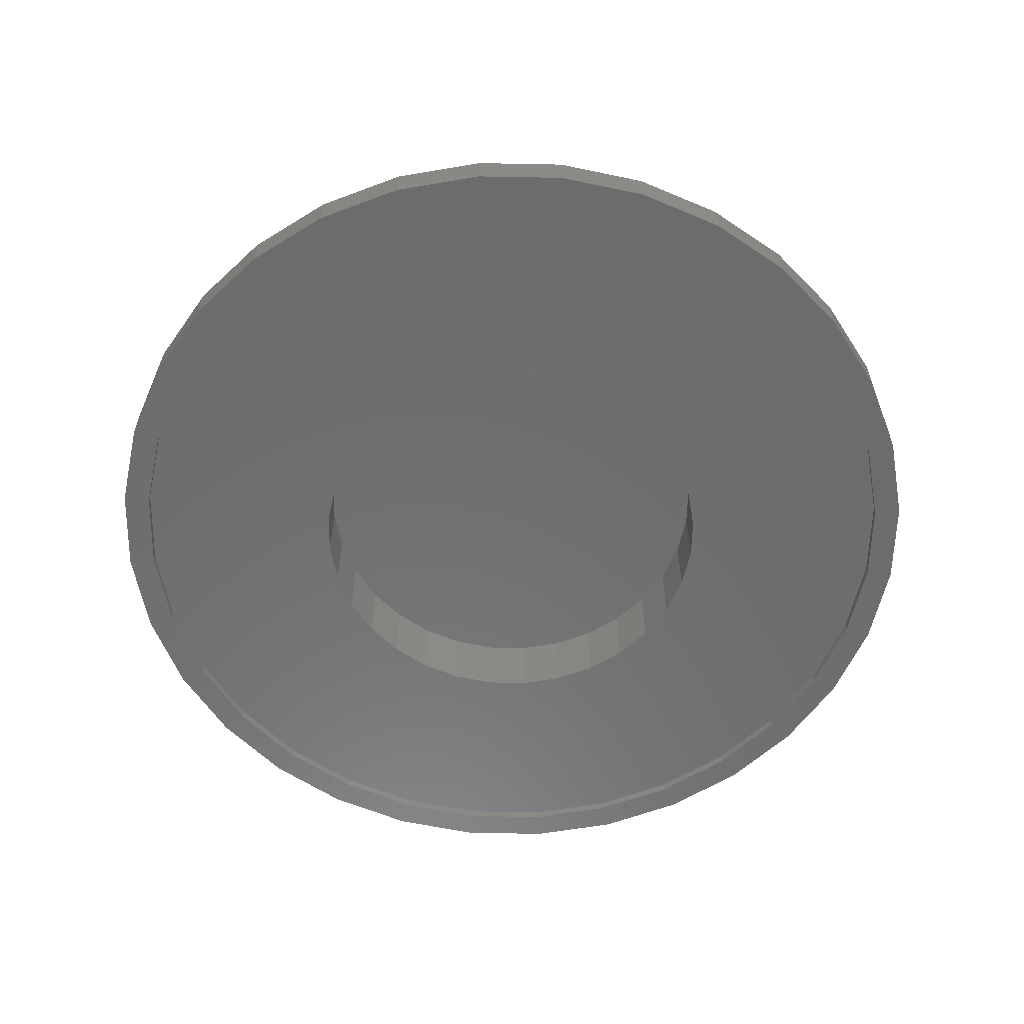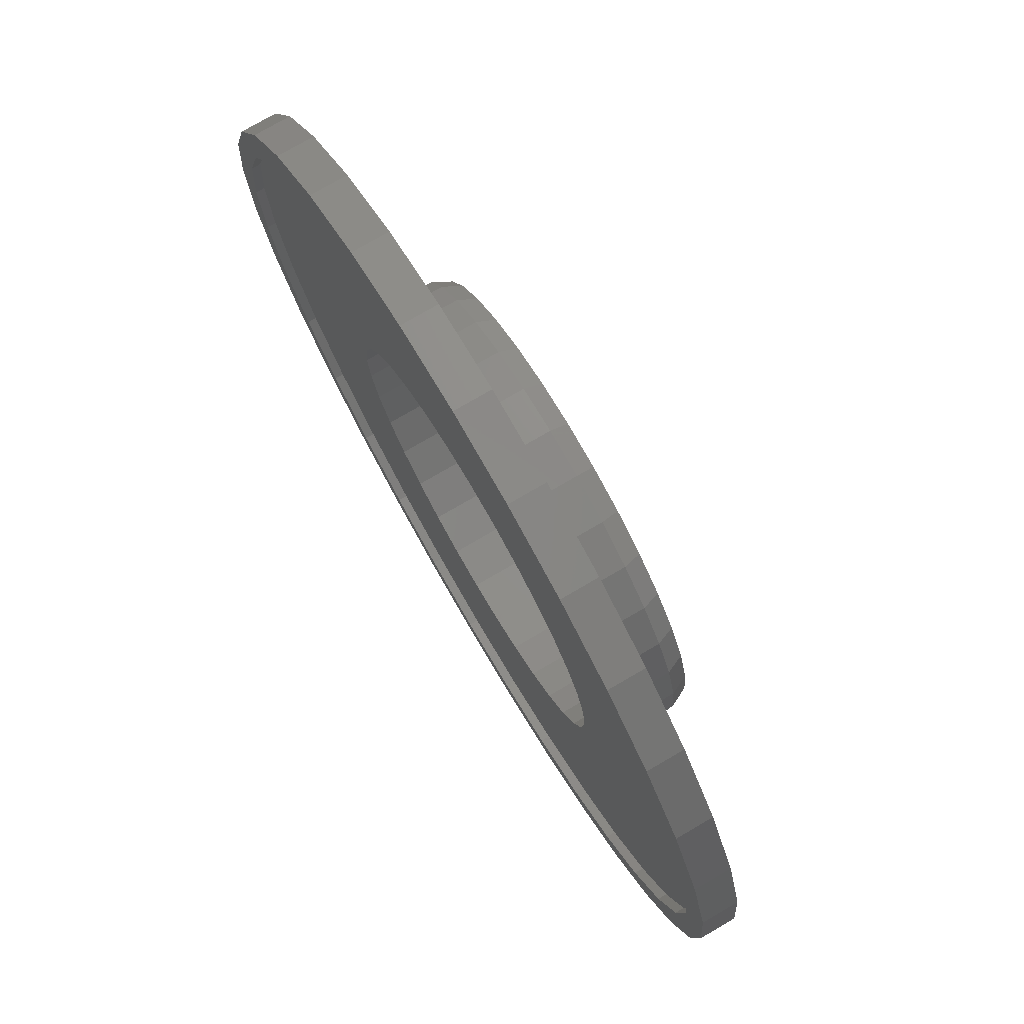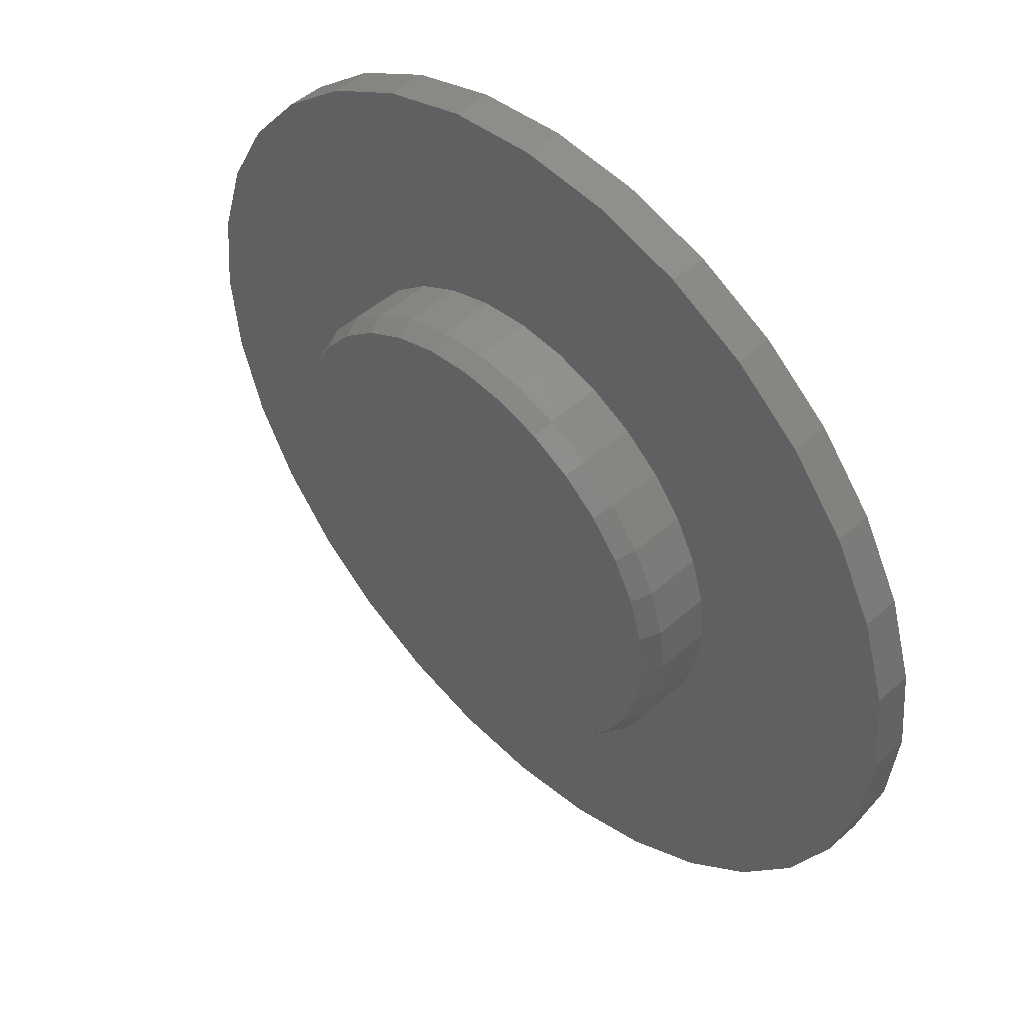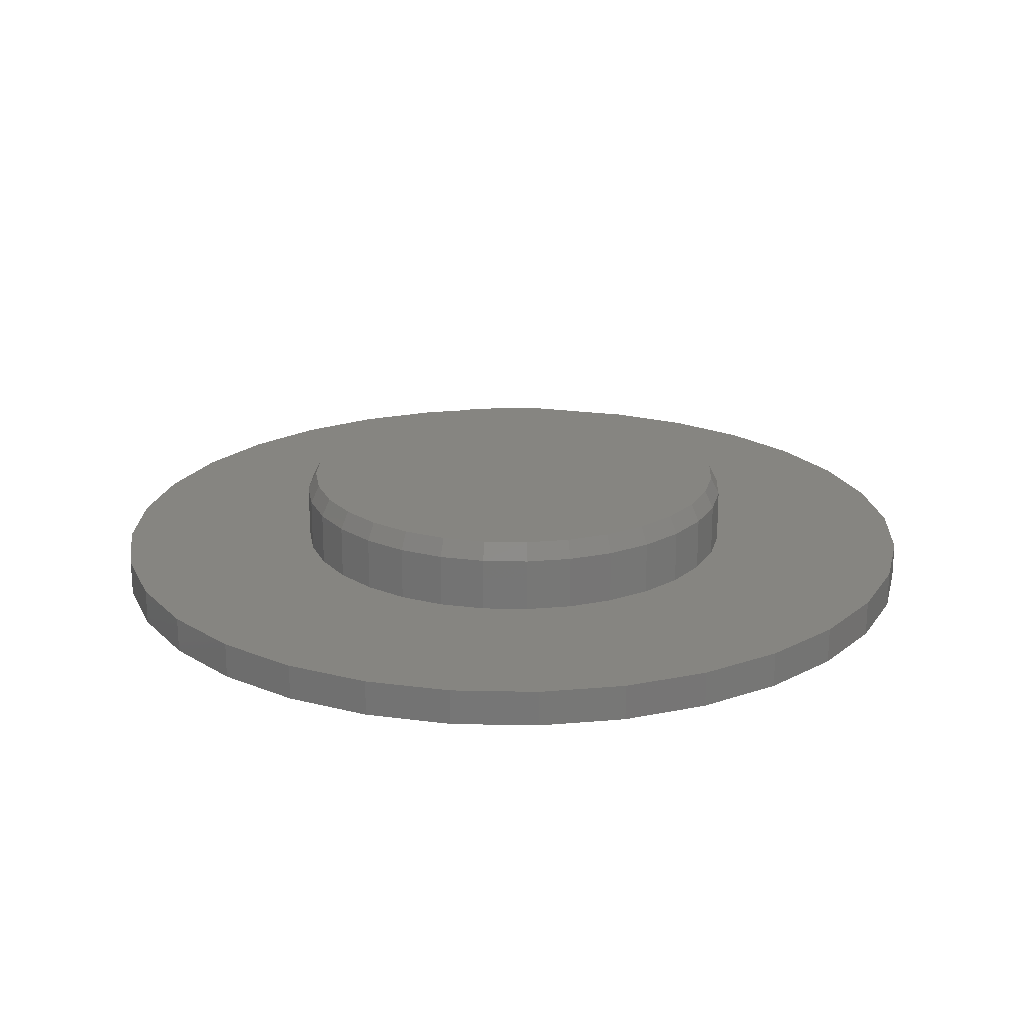
<metadata>
{"format":"stl","ext":"stl","renderer":"f3d","projection":"perspective","resolution":1024,"background":"white","views":[{"elev":-58.6,"azim":72.0,"up":"+Z"},{"elev":76.0,"azim":-120.3,"up":"+Y"},{"elev":48.5,"azim":45.2,"up":"+Y"},{"elev":21.0,"azim":-115.9,"up":"+Z"}]}
</metadata>
<code>
# stl→obj: 288 verts, 572 faces
v -0.1308 0.6974 -0.0625
v -0.2821 0.7002 -0.0625
v 0.007895 0.711 -0.0625
v -0.2642 0.6569 -0.0625
v -0.4132 0.6302 -0.0625
v -0.2642 -0.6569 -0.0625
v -0.1308 -0.6974 -0.0625
v -0.2821 -0.7002 -0.0625
v 0.007895 -0.711 -0.0625
v 0.2979 0.7002 -0.0625
v 0.1466 0.6974 -0.0625
v 0.28 0.6569 -0.0625
v 0.28 -0.6569 -0.0625
v 0.429 -0.6302 -0.0625
v 0.2979 -0.7002 -0.0625
v 0.1466 -0.6974 -0.0625
v 0.1558 0.7433 -0.0625
v 0.007895 0.7579 -0.0625
v -0.14 0.7433 -0.0625
v -0.3871 0.5912 -0.0625
v -0.4949 0.5028 -0.0625
v -0.528 0.5359 -0.0625
v -0.5833 0.395 -0.0625
v -0.6223 0.4211 -0.0625
v -0.649 0.2721 -0.0625
v -0.6923 0.29 -0.0625
v -0.6895 0.1387 -0.0625
v -0.7354 0.1479 -0.0625
v -0.7031 8.707e-17 -0.0625
v -0.75 9.281e-17 -0.0625
v -0.6895 -0.1387 -0.0625
v -0.7354 -0.1479 -0.0625
v -0.649 -0.2721 -0.0625
v -0.6923 -0.29 -0.0625
v -0.5833 -0.395 -0.0625
v -0.6223 -0.4211 -0.0625
v -0.4949 -0.5028 -0.0625
v -0.528 -0.5359 -0.0625
v -0.3871 -0.5912 -0.0625
v -0.4132 -0.6302 -0.0625
v -0.14 -0.7433 -0.0625
v 0.007895 -0.7579 -0.0625
v 0.1558 -0.7433 -0.0625
v 0.4029 -0.5912 -0.0625
v 0.5107 -0.5028 -0.0625
v 0.5438 -0.5359 -0.0625
v 0.5991 -0.395 -0.0625
v 0.6381 -0.4211 -0.0625
v 0.6648 -0.2721 -0.0625
v 0.7081 -0.29 -0.0625
v 0.7053 -0.1387 -0.0625
v 0.7512 -0.1479 -0.0625
v 0.7189 0 -0.0625
v 0.7658 0 -0.0625
v 0.7053 0.1387 -0.0625
v 0.7512 0.1479 -0.0625
v 0.6648 0.2721 -0.0625
v 0.7081 0.29 -0.0625
v 0.5991 0.395 -0.0625
v 0.6381 0.4211 -0.0625
v 0.5107 0.5028 -0.0625
v 0.5438 0.5359 -0.0625
v 0.4029 0.5912 -0.0625
v 0.429 0.6302 -0.0625
v -0.1308 0.6974 -0.04688
v -0.2642 0.6569 -0.04688
v -0.3871 0.5912 -0.04688
v -0.4949 0.5028 -0.04688
v -0.5833 0.395 -0.04688
v -0.649 0.2721 -0.04688
v -0.6895 0.1387 -0.04688
v -0.7031 8.707e-17 -0.04688
v 0.007895 0.711 -0.04688
v 0.1466 0.6974 -0.04688
v 0.28 0.6569 -0.04688
v 0.4029 0.5912 -0.04688
v 0.5107 0.5028 -0.04688
v 0.5991 0.395 -0.04688
v 0.6648 0.2721 -0.04688
v 0.7053 0.1387 -0.04688
v 0.7189 0 -0.04688
v 0.1466 -0.6974 -0.04688
v 0.28 -0.6569 -0.04688
v 0.4029 -0.5912 -0.04688
v 0.5107 -0.5028 -0.04688
v 0.5991 -0.395 -0.04688
v 0.6648 -0.2721 -0.04688
v 0.7053 -0.1387 -0.04688
v 0.007895 -0.711 -0.04688
v -0.1308 -0.6974 -0.04688
v -0.2642 -0.6569 -0.04688
v -0.3871 -0.5912 -0.04688
v -0.4949 -0.5028 -0.04688
v -0.5833 -0.395 -0.04688
v -0.649 -0.2721 -0.04688
v -0.6895 -0.1387 -0.04688
v -0.3525 0.07017 -0.04688
v -0.3594 -1.157e-16 -0.04688
v -0.2988 -0.1998 -0.04688
v -0.254 -0.2543 -0.04688
v 0.3327 0.1377 -0.04688
v 0.2994 0.1998 -0.04688
v -0.1995 -0.2991 -0.04688
v -0.1373 -0.3323 -0.04688
v -0.06985 -0.3528 -0.04688
v 0.0003289 -0.3597 -0.04688
v 0.0003289 0.3597 -0.04688
v -0.06985 0.3528 -0.04688
v 0.0705 0.3528 -0.04688
v -0.3525 -0.07017 -0.04688
v -0.332 -0.1377 -0.04688
v 0.0705 -0.3528 -0.04688
v 0.138 -0.3323 -0.04688
v 0.2002 -0.2991 -0.04688
v 0.2547 -0.2543 -0.04688
v -0.1995 0.2991 -0.04688
v -0.1373 0.3323 -0.04688
v -0.254 0.2543 -0.04688
v -0.2988 0.1998 -0.04688
v -0.332 0.1377 -0.04688
v 0.2002 0.2991 -0.04688
v 0.138 0.3323 -0.04688
v 0.2547 0.2543 -0.04688
v 0.36 -8.81e-17 -0.04688
v 0.3531 0.07017 -0.04688
v 0.3327 -0.1377 -0.04688
v 0.3531 -0.07017 -0.04688
v 0.2994 -0.1998 -0.04688
v -0.06985 0.3528 0.07812
v -0.1373 0.3323 0.07812
v -0.1995 0.2991 0.07812
v -0.254 0.2543 0.07812
v -0.2988 0.1998 0.07812
v -0.332 0.1377 0.07812
v -0.3525 0.07017 0.07812
v -0.3594 4.405e-17 0.07812
v 0.0003289 0.3597 0.07812
v 0.0705 0.3528 0.07812
v 0.138 0.3323 0.07812
v 0.2002 0.2991 0.07812
v 0.2547 0.2543 0.07812
v 0.2994 0.1998 0.07812
v 0.3327 0.1377 0.07812
v 0.3531 0.07017 0.07812
v 0.36 0 0.07812
v 0.0705 -0.3528 0.07812
v 0.138 -0.3323 0.07812
v 0.2002 -0.2991 0.07812
v 0.2547 -0.2543 0.07812
v 0.2994 -0.1998 0.07812
v 0.3327 -0.1377 0.07812
v 0.3531 -0.07017 0.07812
v 0.0003289 -0.3597 0.07812
v -0.06985 -0.3528 0.07812
v -0.1373 -0.3323 0.07812
v -0.1995 -0.2991 0.07812
v -0.254 -0.2543 0.07812
v -0.2988 -0.1998 0.07812
v -0.332 -0.1377 0.07812
v -0.3525 -0.07017 0.07812
v -0.2256 0.3381 0
v -0.1553 0.3756 0
v -0.6923 0.29 0
v -0.2872 0.2875 0
v -0.3984 -0.07932 0
v -0.7354 -0.1479 0
v -0.3753 -0.1556 0
v 0.2262 0.3381 0
v 0.2878 0.2875 0
v 0.7081 0.29 0
v -0.6223 -0.4211 0
v -0.528 -0.5359 0
v -0.4132 -0.6302 0
v -0.2821 -0.7002 0
v -0.14 -0.7433 0
v 0.007895 -0.7579 0
v 0.0003289 -0.4066 0
v -0.07899 -0.3988 0
v -0.1553 -0.3756 0
v -0.2256 -0.3381 0
v -0.2872 -0.2875 0
v -0.6923 -0.29 0
v 0.1558 -0.7433 0
v 0.2979 -0.7002 0
v 0.429 -0.6302 0
v 0.5438 -0.5359 0
v 0.6381 -0.4211 0
v 0.0003289 0.4066 0
v 0.07965 0.3988 0
v 0.6381 0.4211 0
v 0.5438 0.5359 0
v 0.429 0.6302 0
v 0.2979 0.7002 0
v 0.1558 0.7433 0
v 0.007895 0.7579 0
v -0.14 0.7433 0
v -0.2821 0.7002 0
v -0.4132 0.6302 0
v -0.528 0.5359 0
v -0.6223 0.4211 0
v -0.07899 0.3988 0
v -0.7354 0.1479 0
v -0.75 9.281e-17 0
v -0.3984 0.07932 0
v -0.3753 0.1556 0
v -0.3377 0.2259 0
v -0.3377 -0.2259 0
v 0.7081 -0.29 0
v 0.2878 -0.2875 0
v 0.2262 -0.3381 0
v 0.1559 -0.3756 0
v 0.07965 -0.3988 0
v -0.4062 -1.308e-16 0
v 0.1559 0.3756 0
v 0.7512 0.1479 0
v 0.3384 0.2259 0
v 0.376 0.1556 0
v 0.7658 0 0
v 0.3991 0.07932 0
v 0.4069 0 0
v 0.7512 -0.1479 0
v 0.3991 -0.07932 0
v 0.376 -0.1556 0
v 0.3384 -0.2259 0
v 0.4069 2.615e-16 0.09375
v 0.3991 -0.07932 0.09375
v 0.376 -0.1556 0.09375
v 0.3384 -0.2259 0.09375
v 0.2878 -0.2875 0.09375
v 0.2262 -0.3381 0.09375
v 0.1559 -0.3756 0.09375
v 0.07965 -0.3988 0.09375
v 0.0003289 -0.4066 0.09375
v -0.07899 -0.3988 0.09375
v -0.1553 -0.3756 0.09375
v -0.2256 -0.3381 0.09375
v -0.2872 -0.2875 0.09375
v -0.3377 -0.2259 0.09375
v -0.3753 -0.1556 0.09375
v -0.3984 -0.07932 0.09375
v -0.4062 -1.308e-16 0.09375
v -0.3984 0.07932 0.09375
v -0.3753 0.1556 0.09375
v -0.3377 0.2259 0.09375
v -0.2872 0.2875 0.09375
v -0.2256 0.3381 0.09375
v -0.1553 0.3756 0.09375
v -0.07899 0.3988 0.09375
v 0.0003289 0.4066 0.09375
v 0.07965 0.3988 0.09375
v 0.1559 0.3756 0.09375
v 0.2262 0.3381 0.09375
v 0.2878 0.2875 0.09375
v 0.3384 0.2259 0.09375
v 0.376 0.1556 0.09375
v 0.3991 0.07932 0.09375
v -0.07594 0.3834 0.125
v 0.0766 0.3834 0.125
v 0.000329 0.391 0.125
v 0.1499 0.3612 0.125
v -0.1493 0.3612 0.125
v 0.2175 0.3251 0.125
v -0.2169 0.3251 0.125
v 0.2768 0.2764 0.125
v -0.2761 0.2764 0.125
v 0.3254 0.2172 0.125
v -0.3247 0.2172 0.125
v 0.3615 0.1496 0.125
v -0.3609 0.1496 0.125
v 0.3838 0.07627 0.125
v -0.3831 0.07627 0.125
v 0.3913 6.822e-17 0.125
v -0.3906 4.73e-08 0.125
v 0.3838 -0.07627 0.125
v -0.3831 -0.07627 0.125
v 0.3615 -0.1496 0.125
v -0.3609 -0.1496 0.125
v 0.3254 -0.2172 0.125
v -0.3247 -0.2172 0.125
v 0.2768 -0.2764 0.125
v -0.2761 -0.2764 0.125
v 0.2175 -0.3251 0.125
v -0.2169 -0.3251 0.125
v 0.1499 -0.3612 0.125
v -0.1493 -0.3612 0.125
v 0.0766 -0.3834 0.125
v -0.07594 -0.3834 0.125
v 0.0003289 -0.391 0.125
f 1 2 3
f 2 1 4
f 4 5 2
f 6 7 8
f 8 7 9
f 10 11 3
f 12 11 10
f 13 14 15
f 16 13 15
f 9 16 15
f 10 3 17
f 17 3 18
f 3 2 18
f 18 2 19
f 4 20 5
f 5 20 21
f 5 21 22
f 22 21 23
f 22 23 24
f 24 23 25
f 24 25 26
f 26 25 27
f 26 27 28
f 28 27 29
f 28 29 30
f 30 29 31
f 30 31 32
f 32 31 33
f 32 33 34
f 34 33 35
f 34 35 36
f 36 35 37
f 36 37 38
f 38 37 39
f 38 39 40
f 40 39 6
f 40 6 8
f 8 9 41
f 41 9 42
f 9 15 42
f 42 15 43
f 13 44 14
f 14 44 45
f 14 45 46
f 46 45 47
f 46 47 48
f 48 47 49
f 48 49 50
f 50 49 51
f 50 51 52
f 52 51 53
f 52 53 54
f 54 53 55
f 54 55 56
f 56 55 57
f 56 57 58
f 58 57 59
f 58 59 60
f 60 59 61
f 60 61 62
f 62 61 63
f 62 63 64
f 64 63 12
f 64 12 10
f 3 65 1
f 1 65 66
f 1 66 4
f 4 66 67
f 4 67 20
f 20 67 68
f 20 68 21
f 21 68 69
f 21 69 23
f 23 69 70
f 23 70 25
f 25 70 71
f 25 71 27
f 27 71 72
f 27 72 29
f 65 3 73
f 73 3 11
f 73 11 74
f 74 11 12
f 74 12 75
f 75 12 63
f 75 63 76
f 76 63 61
f 76 61 77
f 77 61 59
f 77 59 78
f 78 59 57
f 78 57 79
f 79 57 55
f 79 55 80
f 80 55 53
f 80 53 81
f 9 82 16
f 16 82 83
f 16 83 13
f 13 83 84
f 13 84 44
f 44 84 85
f 44 85 45
f 45 85 86
f 45 86 47
f 47 86 87
f 47 87 49
f 49 87 88
f 49 88 51
f 51 88 81
f 51 81 53
f 82 9 89
f 89 9 7
f 89 7 90
f 90 7 6
f 90 6 91
f 91 6 39
f 91 39 92
f 92 39 37
f 92 37 93
f 93 37 35
f 93 35 94
f 94 35 33
f 94 33 95
f 95 33 31
f 95 31 96
f 96 31 29
f 96 29 72
f 72 97 98
f 99 100 95
f 80 101 102
f 94 95 100
f 94 100 103
f 94 103 104
f 94 104 105
f 94 105 106
f 94 106 89
f 94 89 90
f 94 90 91
f 94 91 92
f 94 92 93
f 106 86 85
f 106 85 84
f 106 84 83
f 106 83 82
f 106 82 89
f 107 108 69
f 107 69 68
f 107 68 67
f 107 67 66
f 107 66 65
f 107 65 73
f 107 73 74
f 107 74 75
f 107 75 76
f 107 76 77
f 107 77 78
f 107 78 109
f 96 72 98
f 96 98 110
f 96 110 111
f 96 111 99
f 96 99 95
f 86 106 112
f 86 112 113
f 86 113 114
f 86 114 115
f 86 115 87
f 116 70 117
f 117 70 69
f 117 69 108
f 116 118 70
f 70 118 119
f 70 119 71
f 119 120 71
f 71 120 97
f 71 97 72
f 121 122 79
f 79 122 109
f 79 109 78
f 121 79 123
f 123 79 80
f 123 80 102
f 124 125 81
f 81 125 101
f 81 101 80
f 126 127 88
f 88 127 124
f 88 124 81
f 115 128 87
f 87 128 126
f 87 126 88
f 107 129 108
f 108 129 130
f 108 130 117
f 117 130 131
f 117 131 116
f 116 131 132
f 116 132 118
f 118 132 133
f 118 133 119
f 119 133 134
f 119 134 120
f 120 134 135
f 120 135 97
f 97 135 136
f 97 136 98
f 129 107 137
f 137 107 109
f 137 109 138
f 138 109 122
f 138 122 139
f 139 122 121
f 139 121 140
f 140 121 123
f 140 123 141
f 141 123 102
f 141 102 142
f 142 102 101
f 142 101 143
f 143 101 125
f 143 125 144
f 144 125 124
f 144 124 145
f 106 146 112
f 112 146 147
f 112 147 113
f 113 147 148
f 113 148 114
f 114 148 149
f 114 149 115
f 115 149 150
f 115 150 128
f 128 150 151
f 128 151 126
f 126 151 152
f 126 152 127
f 127 152 145
f 127 145 124
f 146 106 153
f 153 106 105
f 153 105 154
f 154 105 104
f 154 104 155
f 155 104 103
f 155 103 156
f 156 103 100
f 156 100 157
f 157 100 99
f 157 99 158
f 158 99 111
f 158 111 159
f 159 111 110
f 159 110 160
f 160 110 98
f 160 98 136
f 137 138 129
f 153 154 146
f 146 154 155
f 146 155 147
f 147 155 156
f 147 156 148
f 148 156 157
f 148 157 149
f 149 157 158
f 149 158 150
f 150 158 159
f 150 159 151
f 151 159 160
f 151 160 152
f 152 160 136
f 152 136 145
f 145 136 135
f 145 135 144
f 144 135 134
f 144 134 143
f 143 134 133
f 143 133 142
f 142 133 132
f 142 132 141
f 141 132 131
f 141 131 140
f 140 131 130
f 140 130 139
f 139 130 129
f 139 129 138
f 161 162 163
f 161 163 164
f 165 166 167
f 168 169 170
f 171 172 173
f 171 173 174
f 171 174 175
f 171 175 176
f 171 176 177
f 171 177 178
f 171 178 179
f 171 179 180
f 171 180 181
f 171 181 182
f 177 176 183
f 177 183 184
f 177 184 185
f 177 185 186
f 177 186 187
f 188 189 190
f 188 190 191
f 188 191 192
f 188 192 193
f 188 193 194
f 188 194 195
f 188 195 196
f 188 196 197
f 188 197 198
f 188 198 199
f 188 199 200
f 200 163 162
f 200 162 201
f 200 201 188
f 202 203 204
f 202 204 205
f 202 205 206
f 202 206 164
f 202 164 163
f 182 181 207
f 182 207 167
f 182 167 166
f 187 208 209
f 187 209 210
f 187 210 211
f 187 211 212
f 187 212 177
f 166 165 203
f 203 165 213
f 203 213 204
f 168 170 214
f 214 170 190
f 214 190 189
f 170 169 215
f 215 169 216
f 215 216 217
f 215 217 218
f 218 217 219
f 218 219 220
f 218 220 221
f 221 220 222
f 221 222 223
f 221 223 208
f 208 223 224
f 208 224 209
f 220 225 222
f 222 225 226
f 222 226 223
f 223 226 227
f 223 227 224
f 224 227 228
f 224 228 209
f 209 228 229
f 209 229 210
f 210 229 230
f 210 230 211
f 211 230 231
f 211 231 212
f 212 231 232
f 212 232 177
f 177 232 233
f 177 233 178
f 178 233 234
f 178 234 179
f 179 234 235
f 179 235 180
f 180 235 236
f 180 236 181
f 181 236 237
f 181 237 207
f 207 237 238
f 207 238 167
f 167 238 239
f 167 239 165
f 165 239 240
f 165 240 213
f 213 240 241
f 213 241 204
f 204 241 242
f 204 242 205
f 205 242 243
f 205 243 206
f 206 243 244
f 206 244 164
f 164 244 245
f 164 245 161
f 161 245 246
f 161 246 162
f 162 246 247
f 162 247 201
f 201 247 248
f 201 248 188
f 188 248 249
f 188 249 189
f 189 249 250
f 189 250 214
f 214 250 251
f 214 251 168
f 168 251 252
f 168 252 169
f 169 252 253
f 169 253 216
f 216 253 254
f 216 254 217
f 217 254 255
f 217 255 219
f 219 255 256
f 219 256 220
f 220 256 225
f 54 218 52
f 52 218 221
f 52 221 50
f 50 221 208
f 50 208 48
f 48 208 187
f 48 187 46
f 46 187 186
f 46 186 14
f 14 186 185
f 14 185 15
f 15 185 184
f 15 184 43
f 43 184 183
f 43 183 42
f 42 183 176
f 42 176 41
f 41 176 175
f 41 175 8
f 8 175 174
f 8 174 40
f 40 174 173
f 40 173 38
f 38 173 172
f 38 172 36
f 36 172 171
f 36 171 34
f 34 171 182
f 34 182 32
f 32 182 166
f 32 166 30
f 30 166 203
f 30 203 28
f 28 203 202
f 28 202 26
f 26 202 163
f 26 163 24
f 24 163 200
f 24 200 22
f 22 200 199
f 22 199 5
f 5 199 198
f 5 198 2
f 2 198 197
f 2 197 19
f 19 197 196
f 19 196 18
f 18 196 195
f 18 195 17
f 17 195 194
f 17 194 10
f 10 194 193
f 10 193 64
f 64 193 192
f 64 192 62
f 62 192 191
f 62 191 60
f 60 191 190
f 60 190 58
f 58 190 170
f 58 170 56
f 56 170 215
f 56 215 54
f 54 215 218
f 257 258 259
f 258 257 260
f 260 257 261
f 260 261 262
f 262 261 263
f 262 263 264
f 264 263 265
f 264 265 266
f 266 265 267
f 266 267 268
f 268 267 269
f 268 269 270
f 270 269 271
f 270 271 272
f 272 271 273
f 272 273 274
f 274 273 275
f 274 275 276
f 276 275 277
f 276 277 278
f 278 277 279
f 278 279 280
f 280 279 281
f 280 281 282
f 282 281 283
f 282 283 284
f 284 283 285
f 284 285 286
f 286 285 287
f 286 287 288
f 233 287 234
f 234 287 285
f 234 285 235
f 235 285 283
f 235 283 236
f 236 283 281
f 236 281 237
f 237 281 279
f 237 279 238
f 238 279 277
f 238 277 239
f 239 277 275
f 239 275 240
f 240 275 273
f 240 273 241
f 287 233 288
f 288 233 232
f 288 232 286
f 286 232 231
f 286 231 284
f 284 231 230
f 284 230 282
f 282 230 229
f 282 229 280
f 280 229 228
f 280 228 278
f 278 228 227
f 278 227 276
f 276 227 226
f 276 226 274
f 274 226 225
f 274 225 272
f 249 258 250
f 250 258 260
f 250 260 251
f 251 260 262
f 251 262 252
f 252 262 264
f 252 264 253
f 253 264 266
f 253 266 254
f 254 266 268
f 254 268 255
f 255 268 270
f 255 270 256
f 256 270 272
f 256 272 225
f 258 249 259
f 259 249 248
f 259 248 257
f 257 248 247
f 257 247 261
f 261 247 246
f 261 246 263
f 263 246 245
f 263 245 265
f 265 245 244
f 265 244 267
f 267 244 243
f 267 243 269
f 269 243 242
f 269 242 271
f 271 242 241
f 271 241 273

</code>
